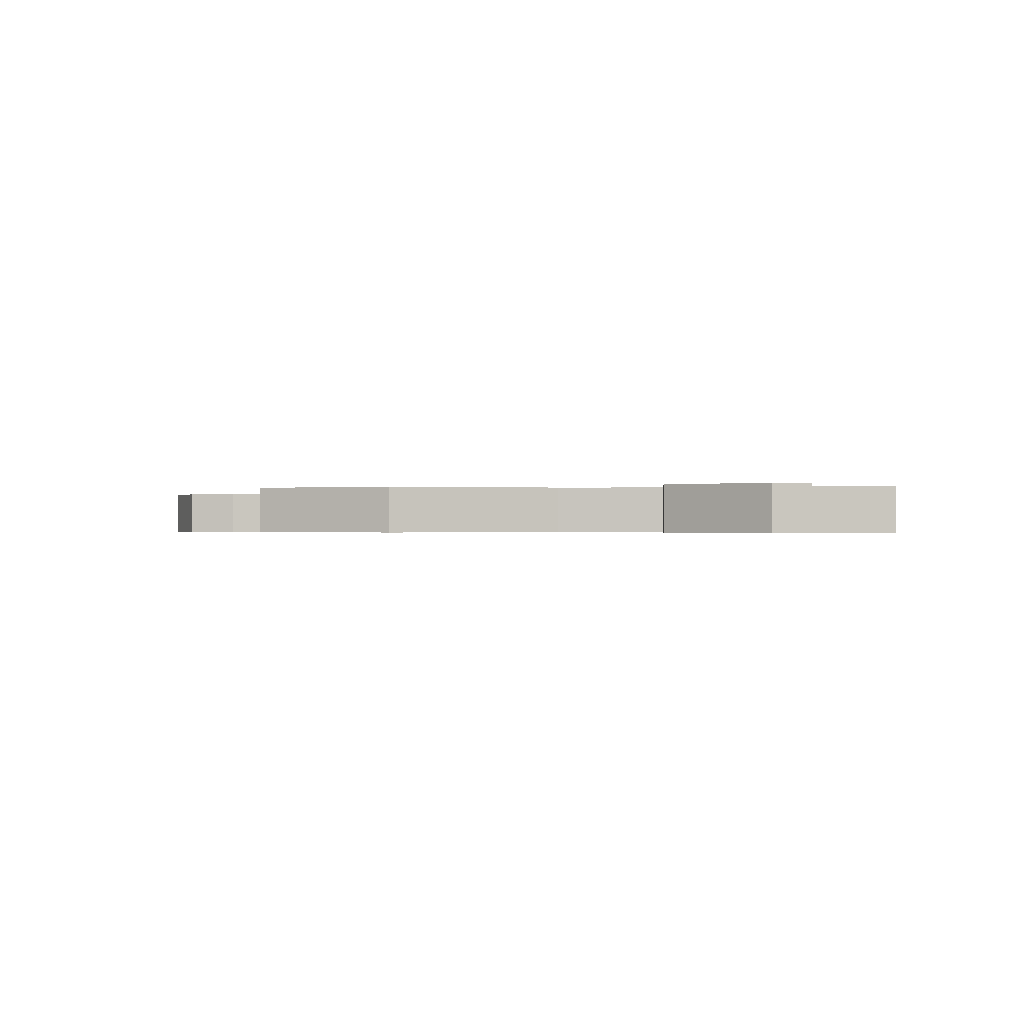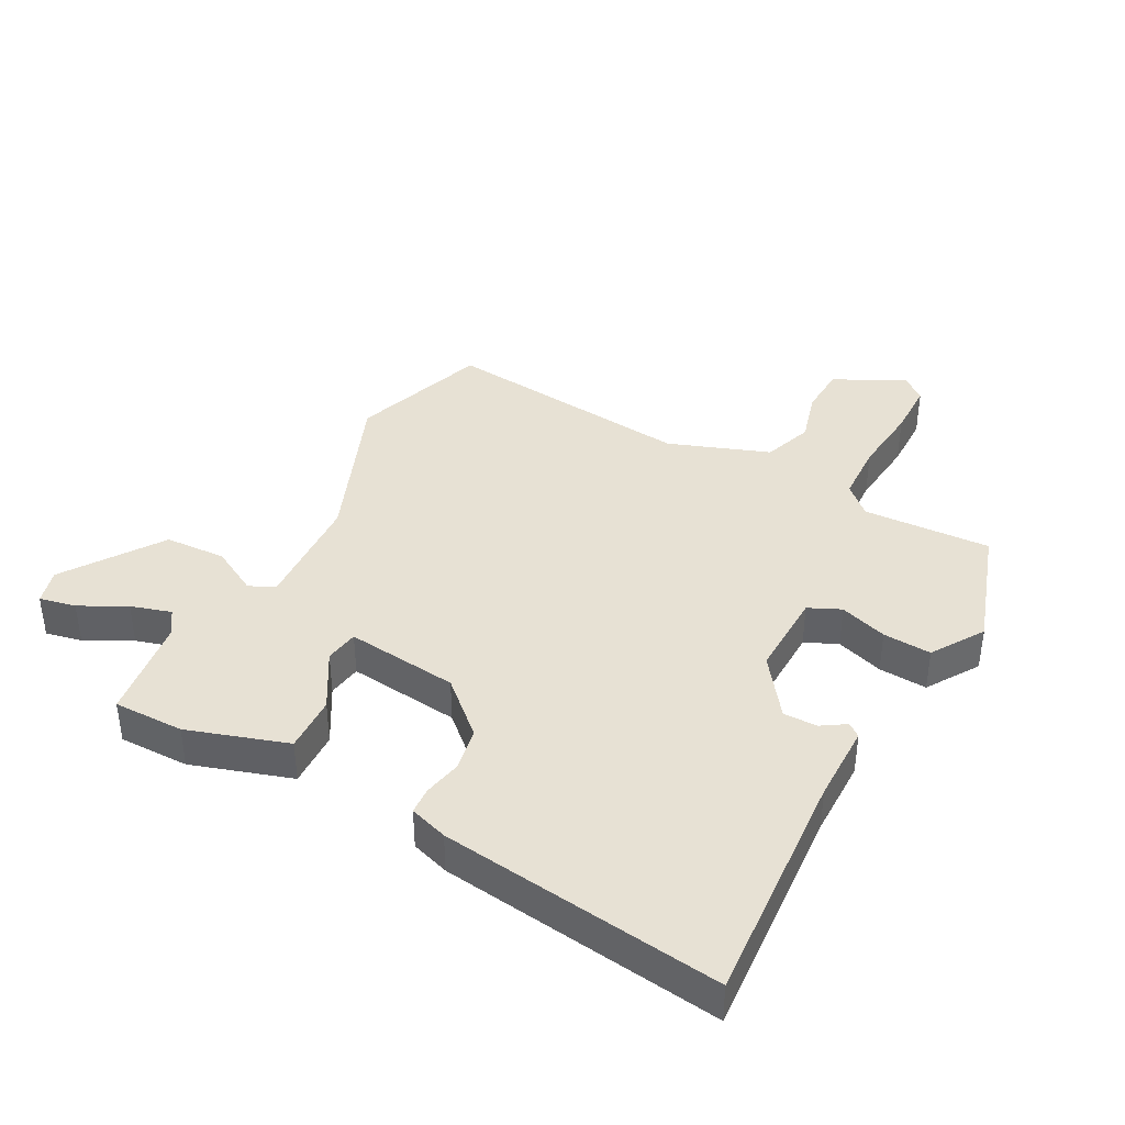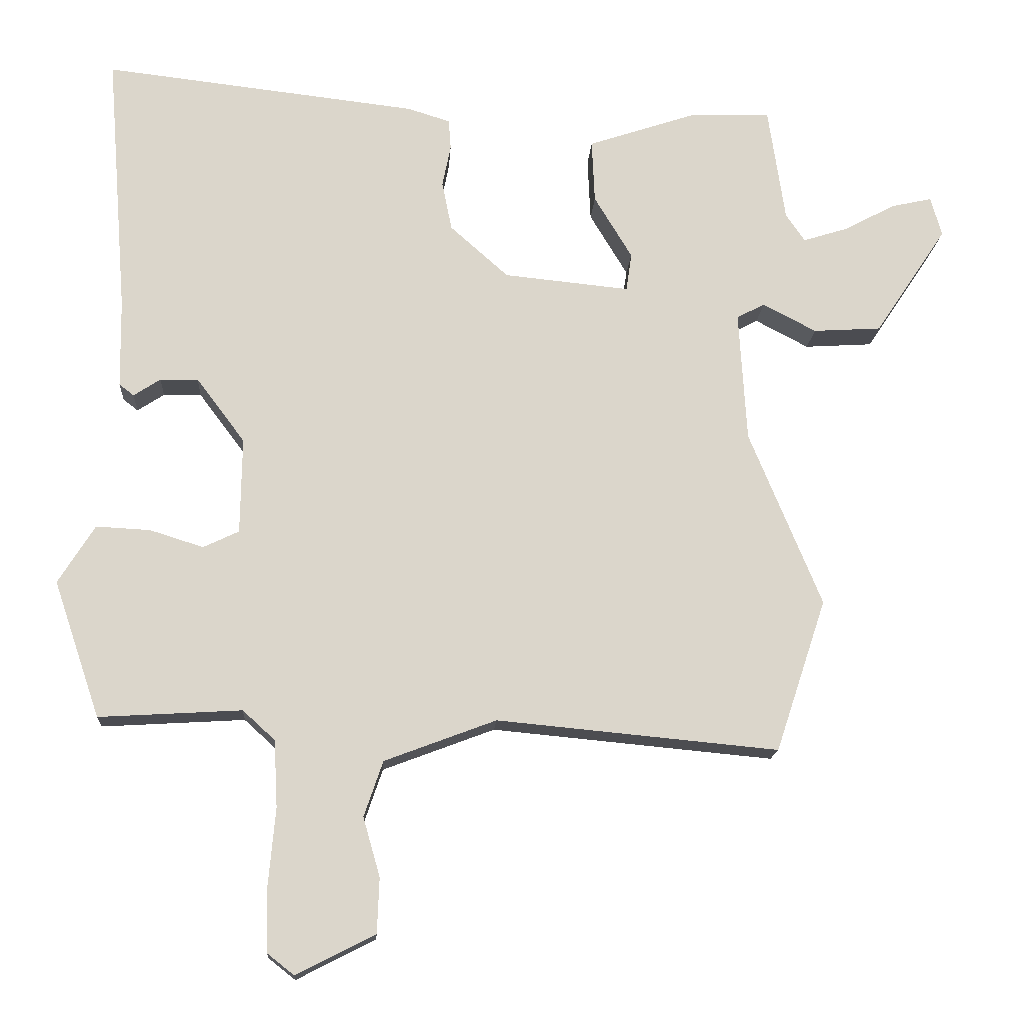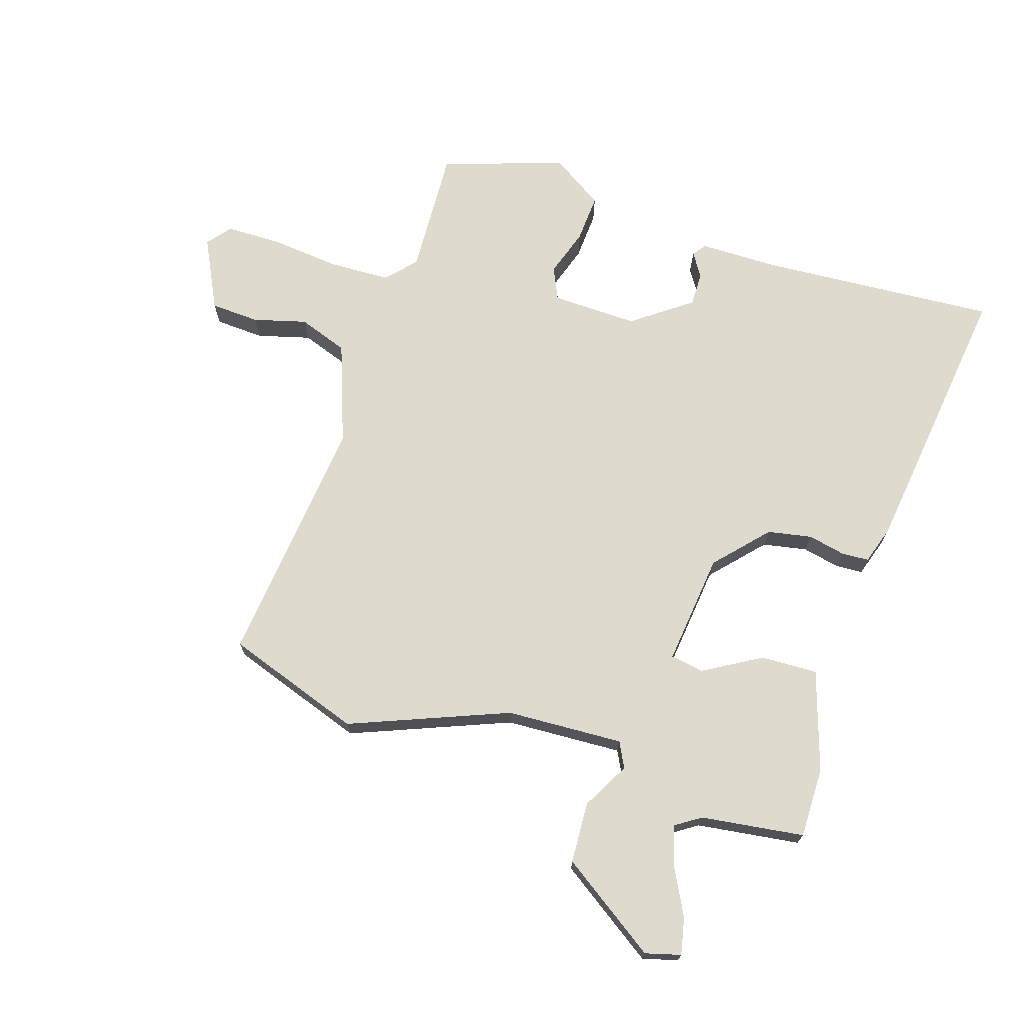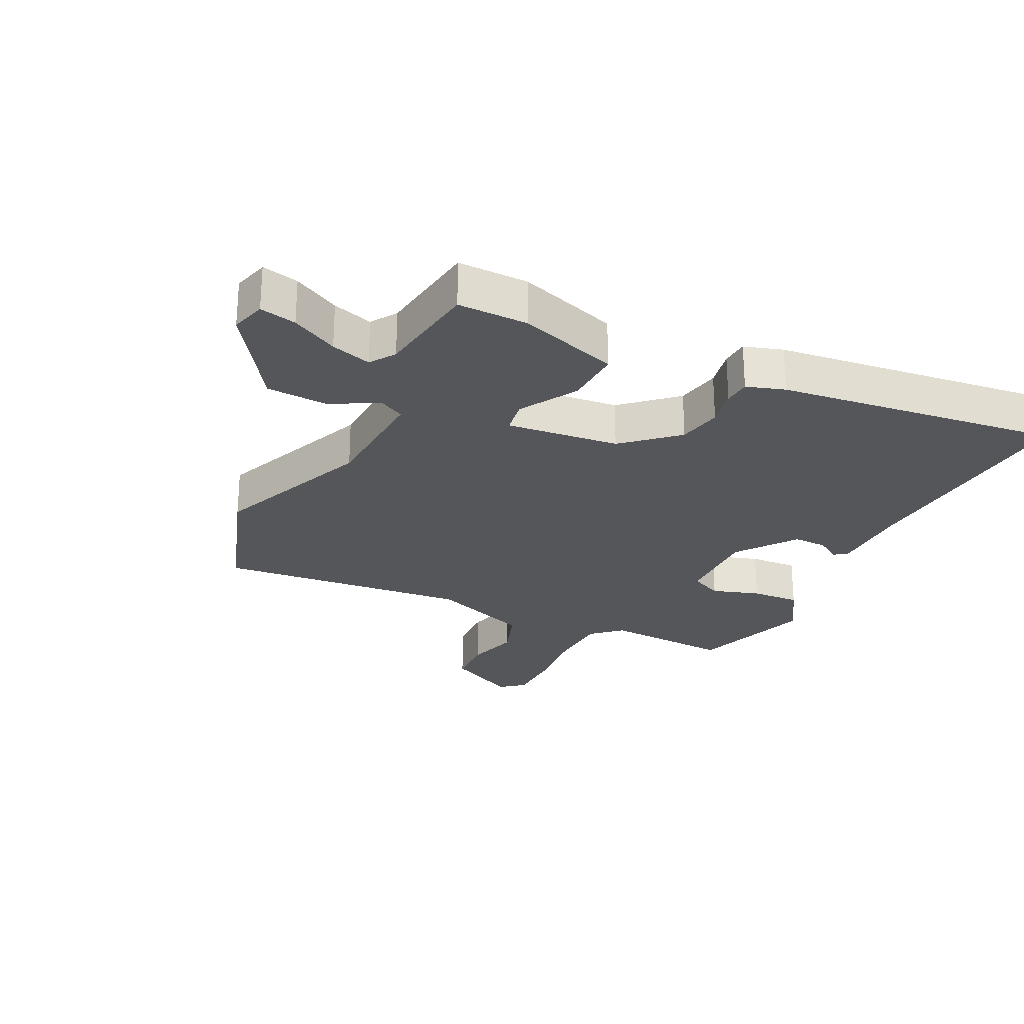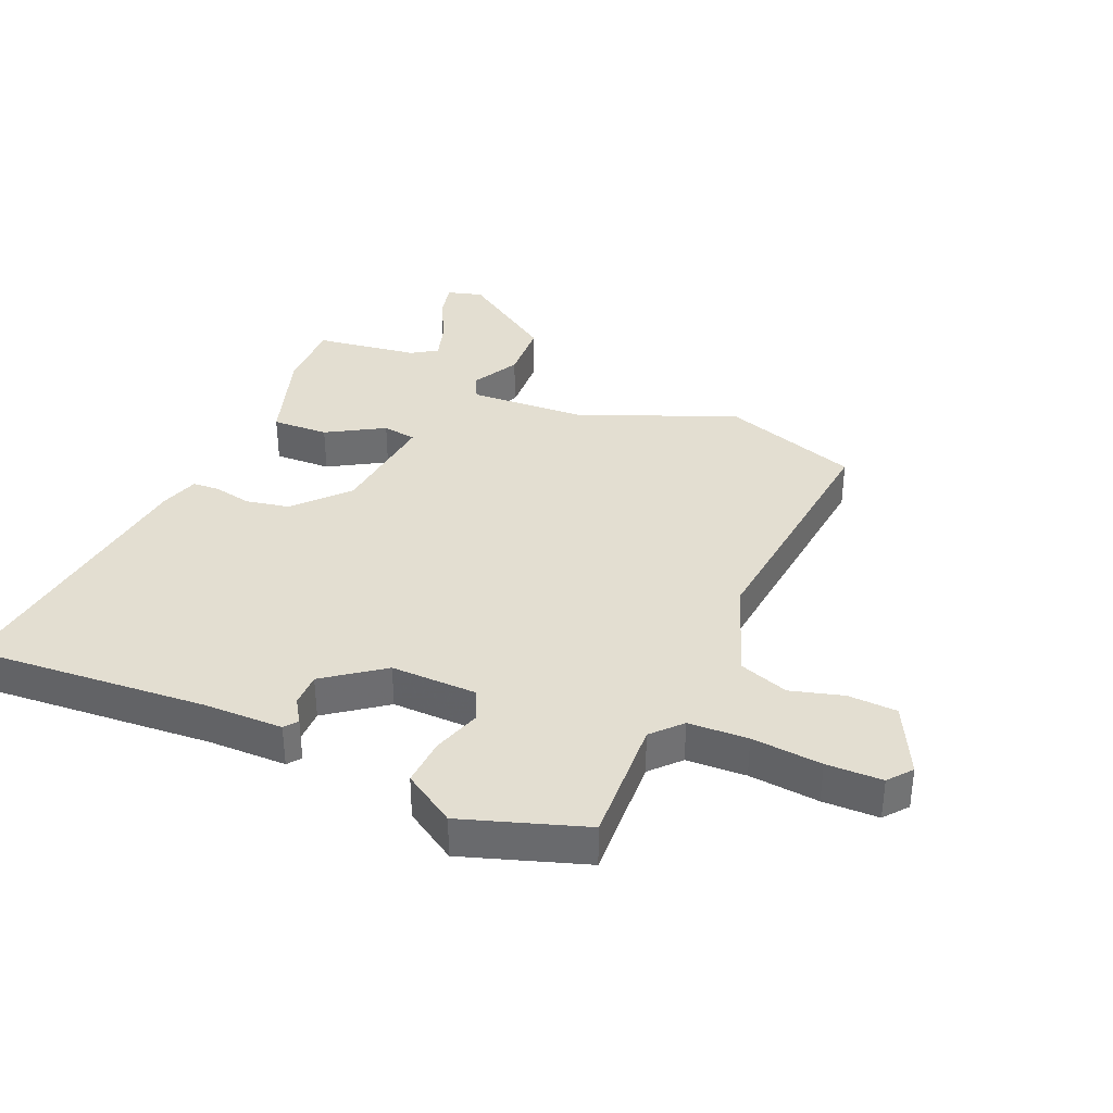
<metadata>
{"format":"obj","ext":"obj","renderer":"f3d","projection":"perspective","resolution":1024,"background":"white","views":[{"elev":-0.5,"azim":-83.5,"up":"+Y"},{"elev":39.6,"azim":28.8,"up":"+Y"},{"elev":-15.9,"azim":176.5,"up":"+Z"},{"elev":71.1,"azim":-71.6,"up":"+Y"},{"elev":-26.1,"azim":-25.8,"up":"+Y"},{"elev":36.3,"azim":113.7,"up":"+Y"}]}
</metadata>
<code>
v -0.494 0.07 -0.517
v -0.566 0.07 -0.3
v -0.463 0.07 -0.05
v -0.452 0.07 0.136
v -0.492 0.07 0.157
v -0.568 0.07 0.117
v -0.665 0.07 0.123
v -0.768 0.07 0.278
v -0.752 0.07 0.334
v -0.694 0.07 0.321
v -0.621 0.07 0.282
v -0.557 0.07 0.262
v -0.53 0.07 0.302
v -0.506 0.07 0.466
v -0.394 0.07 0.464
v -0.236 0.07 0.411
v -0.24 0.07 0.321
v -0.294 0.07 0.231
v -0.286 0.07 0.177
v -0.107 0.07 0.195
v -0.024 0.07 0.269
v -0.01 0.07 0.339
v -0.022 0.07 0.399
v -0.019 0.07 0.442
v 0.042 0.07 0.461
v 0.49 0.07 0.513
v 0.46 0.07 0.136
v 0.458 0.07 0.011
v 0.437 0.07 -0.005
v 0.399 0.07 0.02
v 0.345 0.07 0.021
v 0.276 0.07 -0.071
v 0.278 0.07 -0.208
v 0.329 0.07 -0.232
v 0.405 0.07 -0.208
v 0.482 0.07 -0.204
v 0.534 0.07 -0.287
v 0.468 0.07 -0.481
v 0.265 0.07 -0.469
v 0.219 0.07 -0.511
v 0.214 0.07 -0.606
v 0.224 0.07 -0.718
v 0.222 0.07 -0.807
v 0.184 0.07 -0.837
v 0.072 0.07 -0.78
v 0.069 0.07 -0.702
v 0.093 0.07 -0.618
v 0.066 0.07 -0.539
v -0.093 0.07 -0.479
v -0.494 0 -0.517
v -0.566 0 -0.3
v -0.463 0 -0.05
v -0.452 0 0.136
v -0.492 0 0.157
v -0.568 0 0.117
v -0.665 0 0.123
v -0.768 0 0.278
v -0.752 0 0.334
v -0.694 0 0.321
v -0.621 0 0.282
v -0.557 0 0.262
v -0.53 0 0.302
v -0.506 0 0.466
v -0.394 0 0.464
v -0.236 0 0.411
v -0.24 0 0.321
v -0.294 0 0.231
v -0.286 0 0.177
v -0.107 0 0.195
v -0.024 0 0.269
v -0.01 0 0.339
v -0.022 0 0.399
v -0.019 0 0.442
v 0.042 0 0.461
v 0.49 0 0.513
v 0.46 0 0.136
v 0.458 0 0.011
v 0.437 0 -0.005
v 0.399 0 0.02
v 0.345 0 0.021
v 0.276 0 -0.071
v 0.278 0 -0.208
v 0.329 0 -0.232
v 0.405 0 -0.208
v 0.482 0 -0.204
v 0.534 0 -0.287
v 0.468 0 -0.481
v 0.265 0 -0.469
v 0.219 0 -0.511
v 0.214 0 -0.606
v 0.224 0 -0.718
v 0.222 0 -0.807
v 0.184 0 -0.837
v 0.072 0 -0.78
v 0.069 0 -0.702
v 0.093 0 -0.618
v 0.066 0 -0.539
v -0.093 0 -0.479
f 45 46 47
f 44 45 47
f 43 44 47
f 42 43 47
f 41 42 47
f 40 41 47 48
f 39 40 48 49
f 37 38 39
f 36 37 39
f 35 36 39
f 34 35 39
f 33 34 39 49
f 27 28 29 30
f 27 30 31
f 26 27 31
f 25 26 31
f 24 25 31
f 23 24 31
f 22 23 31
f 21 22 31 32
f 16 17 18
f 15 16 18
f 14 15 18
f 13 14 18
f 12 13 18 19
f 11 12 19
f 9 10 11
f 8 9 11
f 7 8 11
f 6 7 11
f 5 6 11
f 4 5 11 19
f 3 4 19 20
f 49 1 2
f 33 49 2
f 32 33 2
f 21 32 2
f 20 21 2
f 2 3 20
f 96 95 94
f 96 94 93
f 96 93 92
f 96 92 91
f 96 91 90
f 97 96 90 89
f 98 97 89 88
f 88 87 86
f 88 86 85
f 88 85 84
f 88 84 83
f 98 88 83 82
f 79 78 77 76
f 80 79 76
f 80 76 75
f 80 75 74
f 80 74 73
f 80 73 72
f 80 72 71
f 81 80 71 70
f 67 66 65
f 67 65 64
f 67 64 63
f 67 63 62
f 68 67 62 61
f 68 61 60
f 60 59 58
f 60 58 57
f 60 57 56
f 60 56 55
f 60 55 54
f 68 60 54 53
f 69 68 53 52
f 51 50 98
f 51 98 82
f 51 82 81
f 51 81 70
f 51 70 69
f 69 52 51
f 1 50 51 2
f 2 51 52 3
f 3 52 53 4
f 4 53 54 5
f 5 54 55 6
f 6 55 56 7
f 7 56 57 8
f 8 57 58 9
f 9 58 59 10
f 10 59 60 11
f 11 60 61 12
f 12 61 62 13
f 13 62 63 14
f 14 63 64 15
f 15 64 65 16
f 16 65 66 17
f 17 66 67 18
f 18 67 68 19
f 19 68 69 20
f 20 69 70 21
f 21 70 71 22
f 22 71 72 23
f 23 72 73 24
f 24 73 74 25
f 25 74 75 26
f 26 75 76 27
f 27 76 77 28
f 28 77 78 29
f 29 78 79 30
f 30 79 80 31
f 31 80 81 32
f 32 81 82 33
f 33 82 83 34
f 34 83 84 35
f 35 84 85 36
f 36 85 86 37
f 37 86 87 38
f 38 87 88 39
f 39 88 89 40
f 40 89 90 41
f 41 90 91 42
f 42 91 92 43
f 43 92 93 44
f 44 93 94 45
f 45 94 95 46
f 46 95 96 47
f 47 96 97 48
f 48 97 98 49
f 49 98 50 1

</code>
